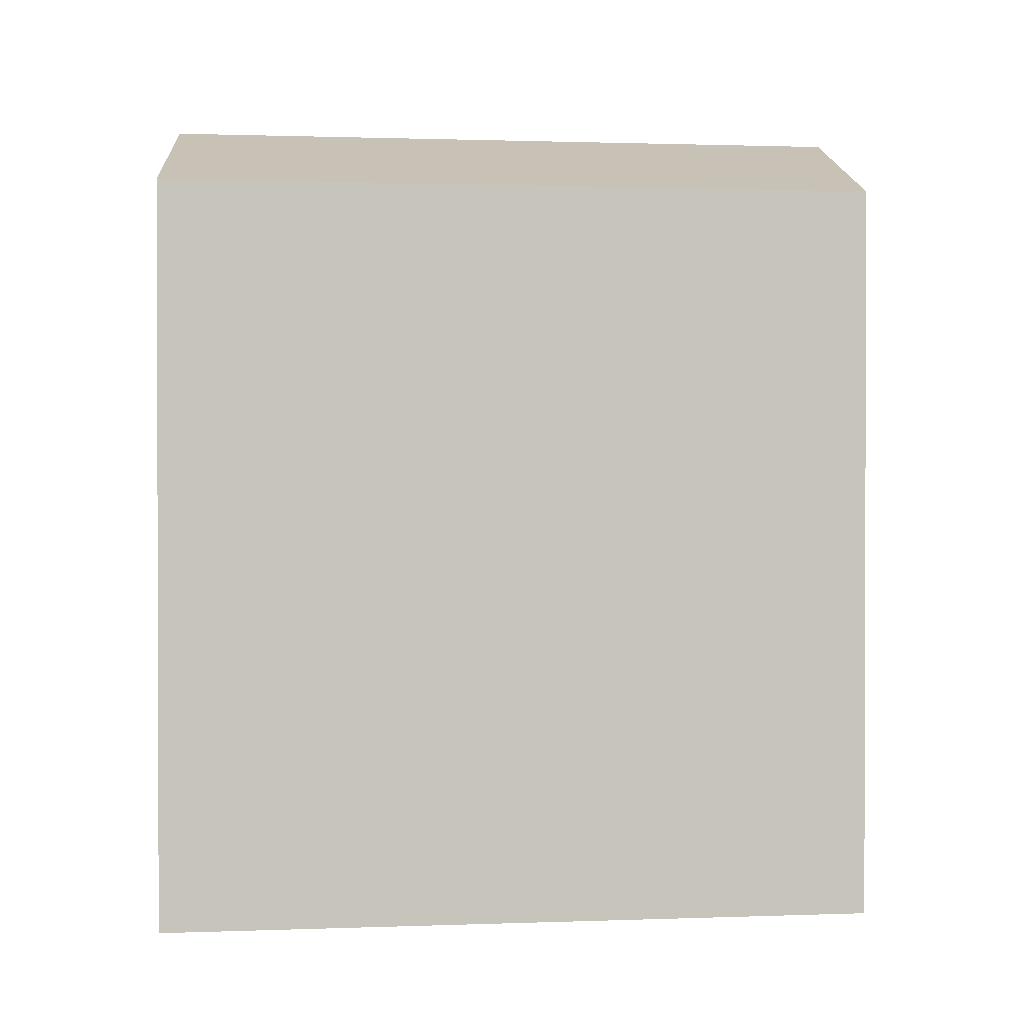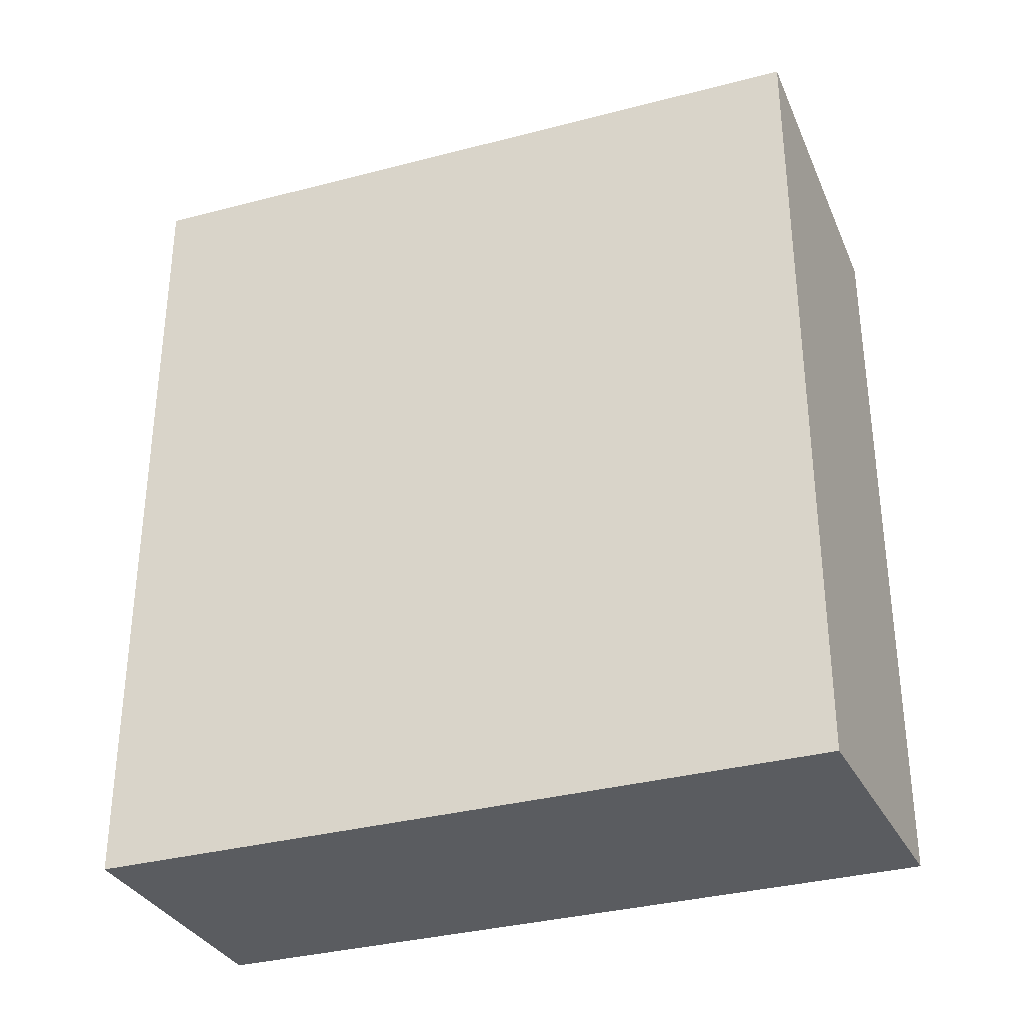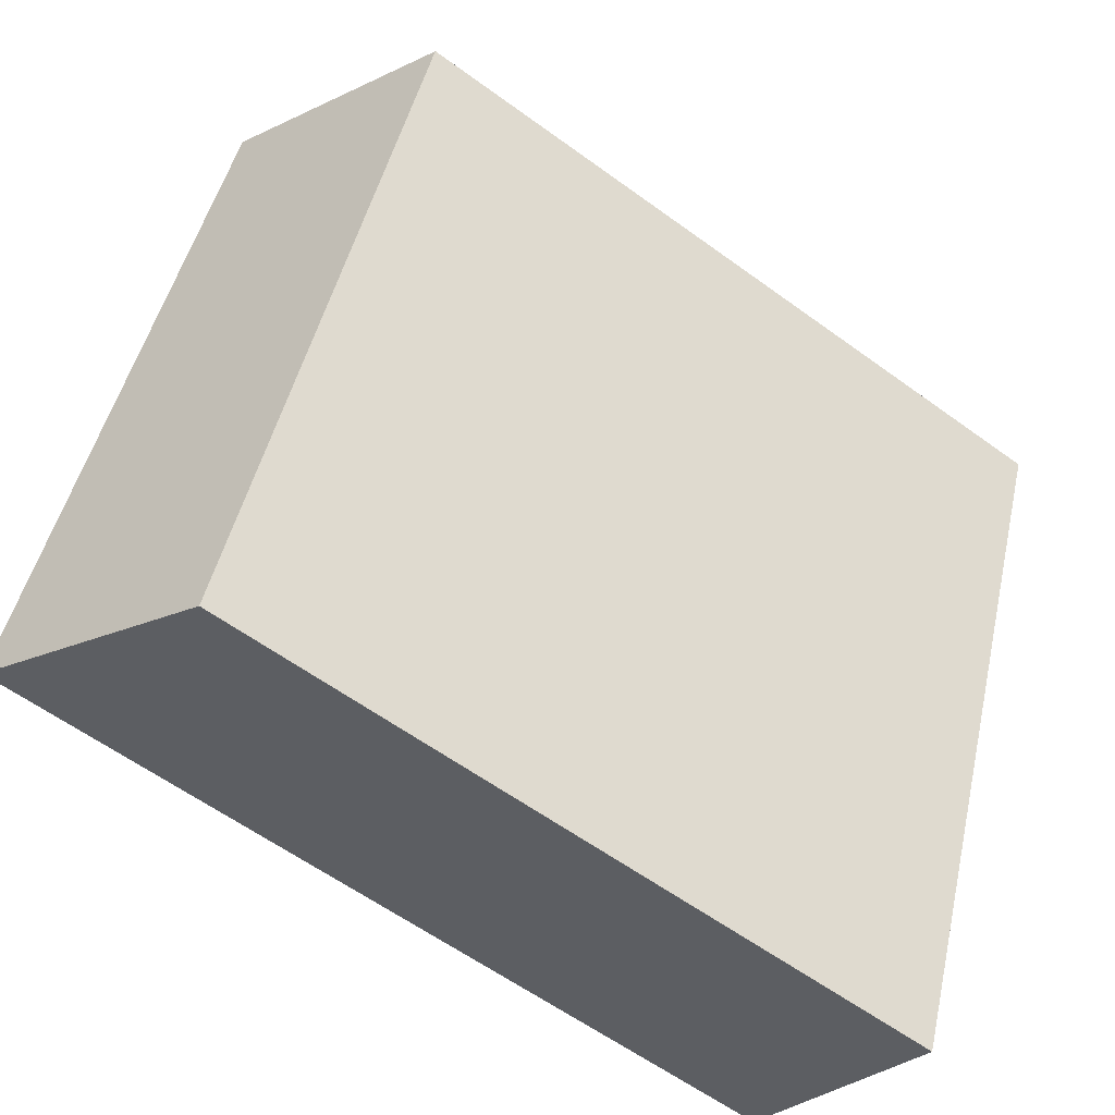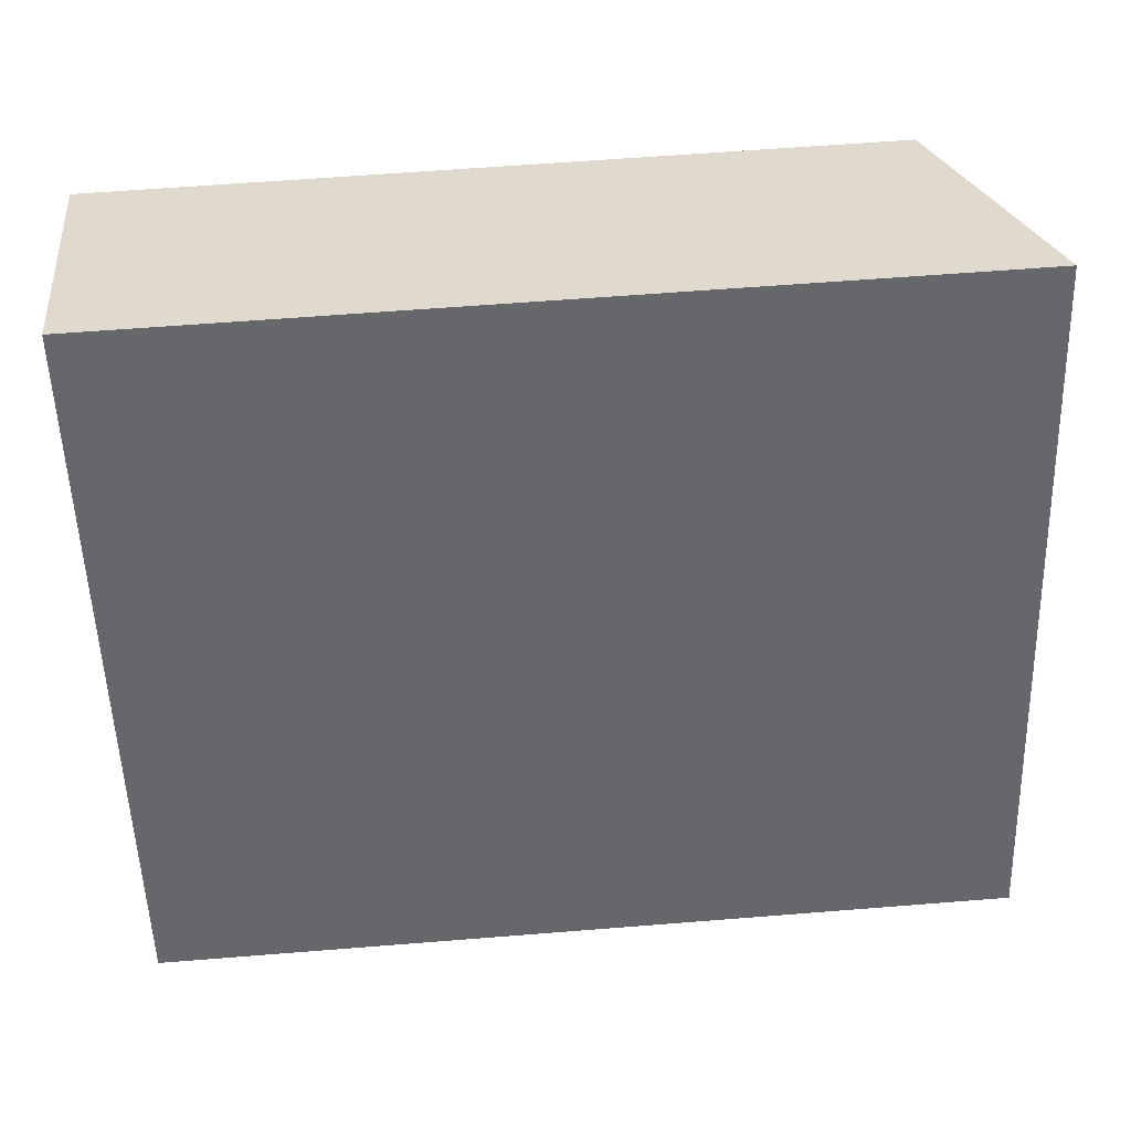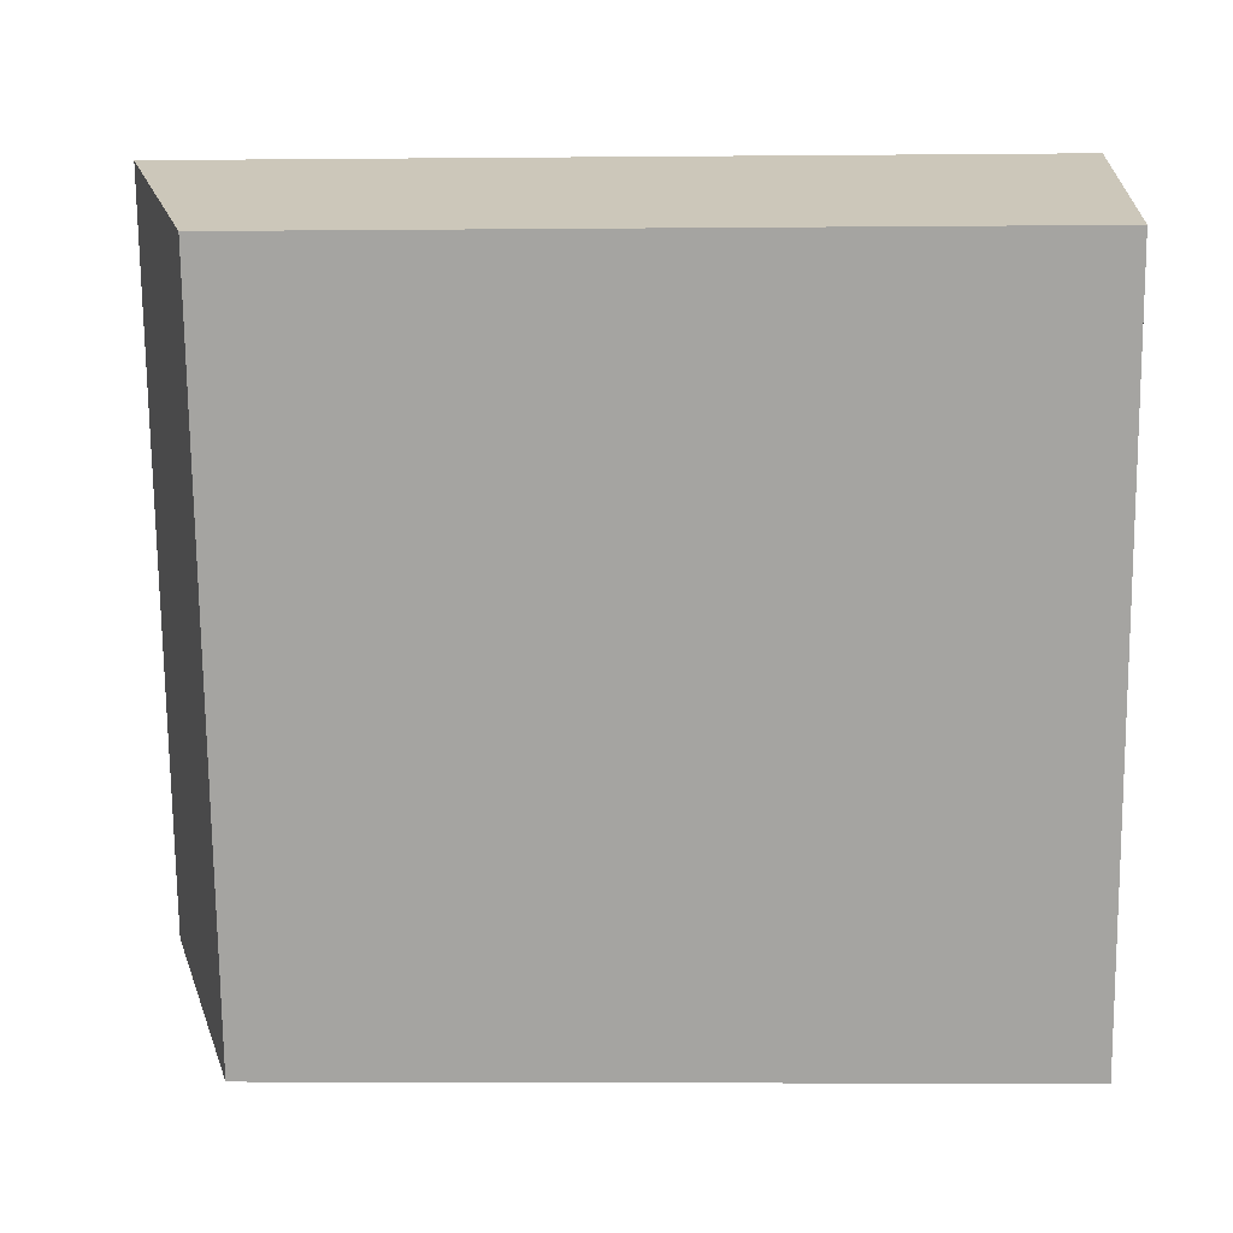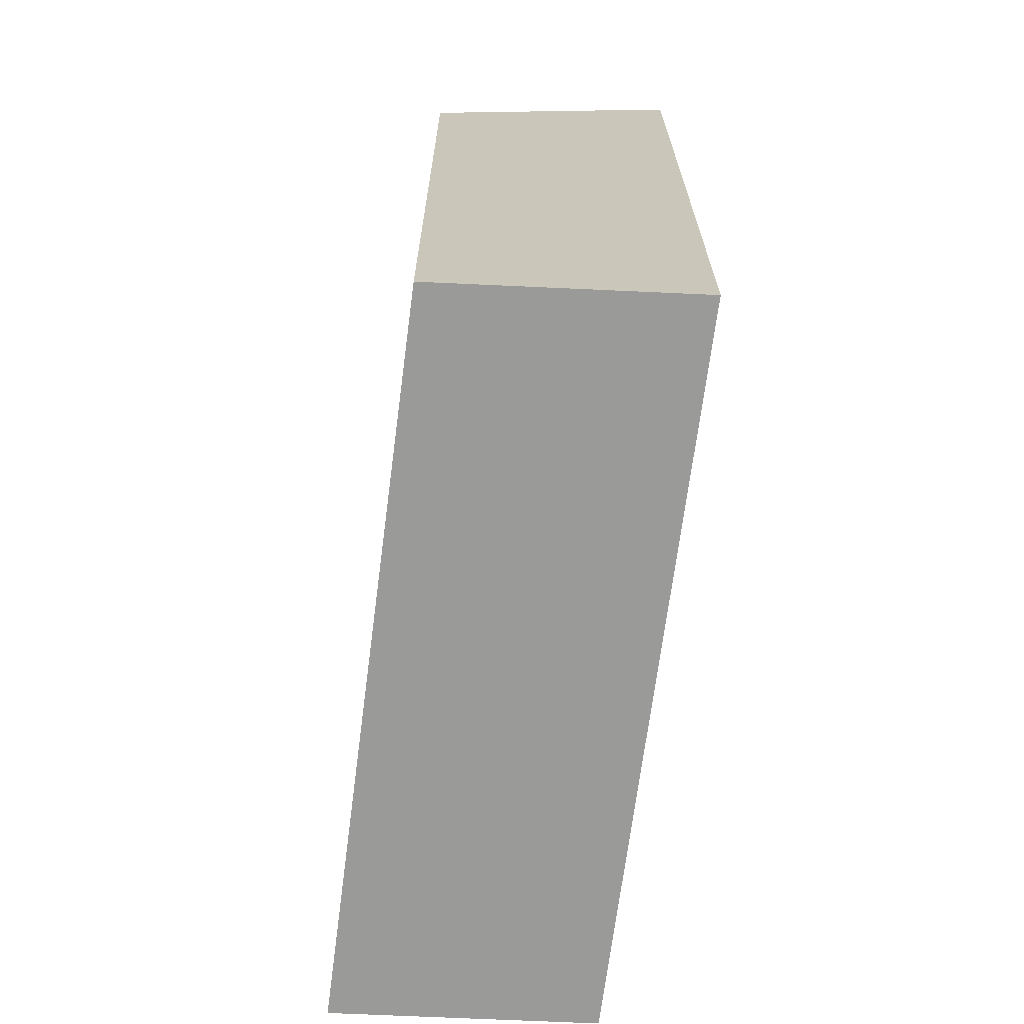
<metadata>
{"format":"obj","ext":"obj","renderer":"f3d","projection":"perspective","resolution":1024,"background":"white","views":[{"elev":1.0,"azim":-119.7,"up":"+Y"},{"elev":-34.1,"azim":88.0,"up":"+Y"},{"elev":-59.9,"azim":-126.8,"up":"+Z"},{"elev":59.9,"azim":85.3,"up":"+Z"},{"elev":-5.0,"azim":-88.3,"up":"+Z"},{"elev":-69.2,"azim":-29.0,"up":"+Y"}]}
</metadata>
<code>
v  0.000417 19.54 -0.0006195
v  13.02 21.71 -14.59
v  6.967 19.54 -17.59
v  6.056 21.71 3.004
v  0 0 0
v  13.02 8.93e-16 -14.58
v  6.055 -1.84e-16 3.005
v  6.967 1.077e-15 -17.59
g defaultobject
f 1 2 3
f 2 1 4
f 5 6 7
f 6 5 8
f 6 4 7
f 4 6 2
f 7 1 5
f 1 7 4
f 1 8 5
f 8 1 3
f 3 6 8
f 6 3 2

</code>
